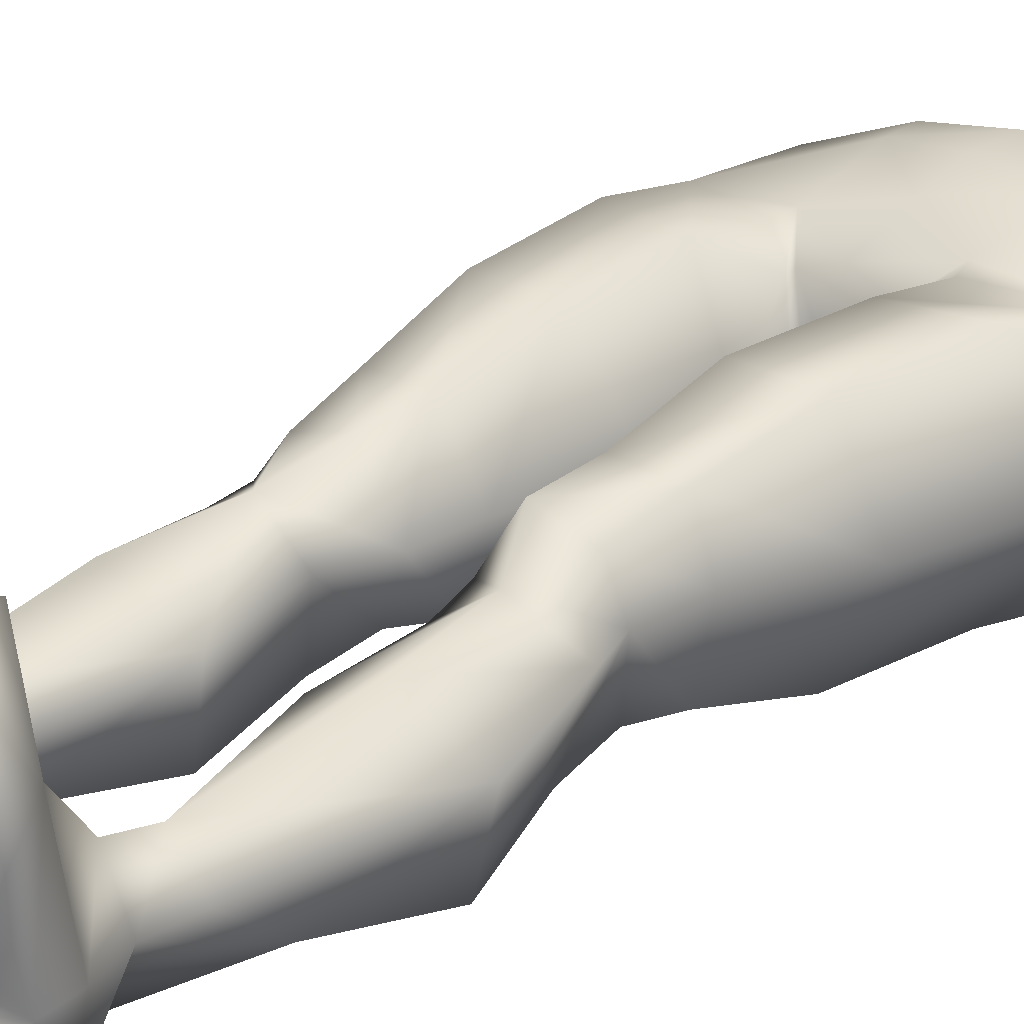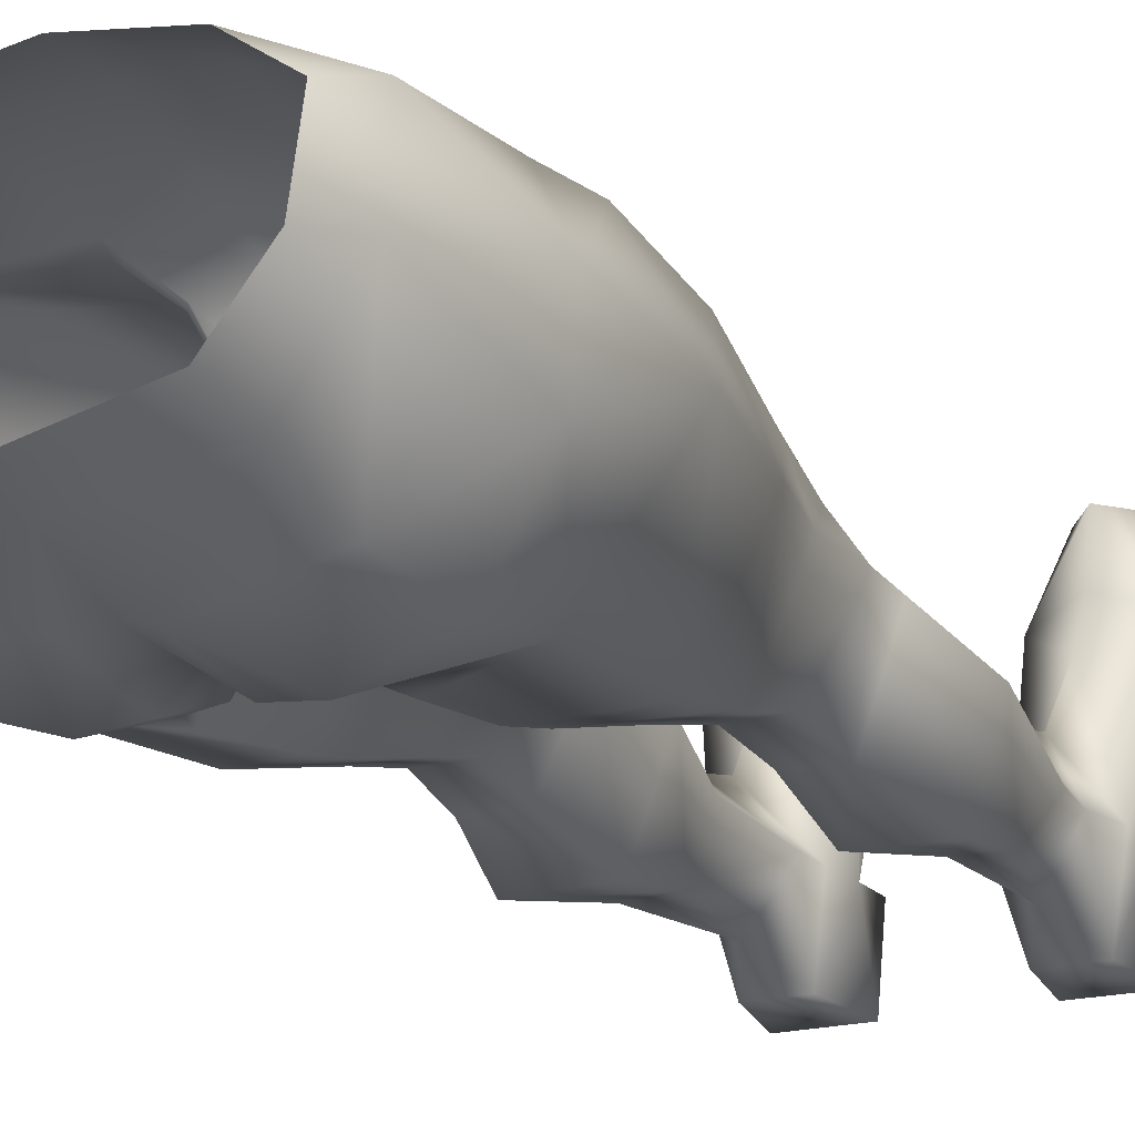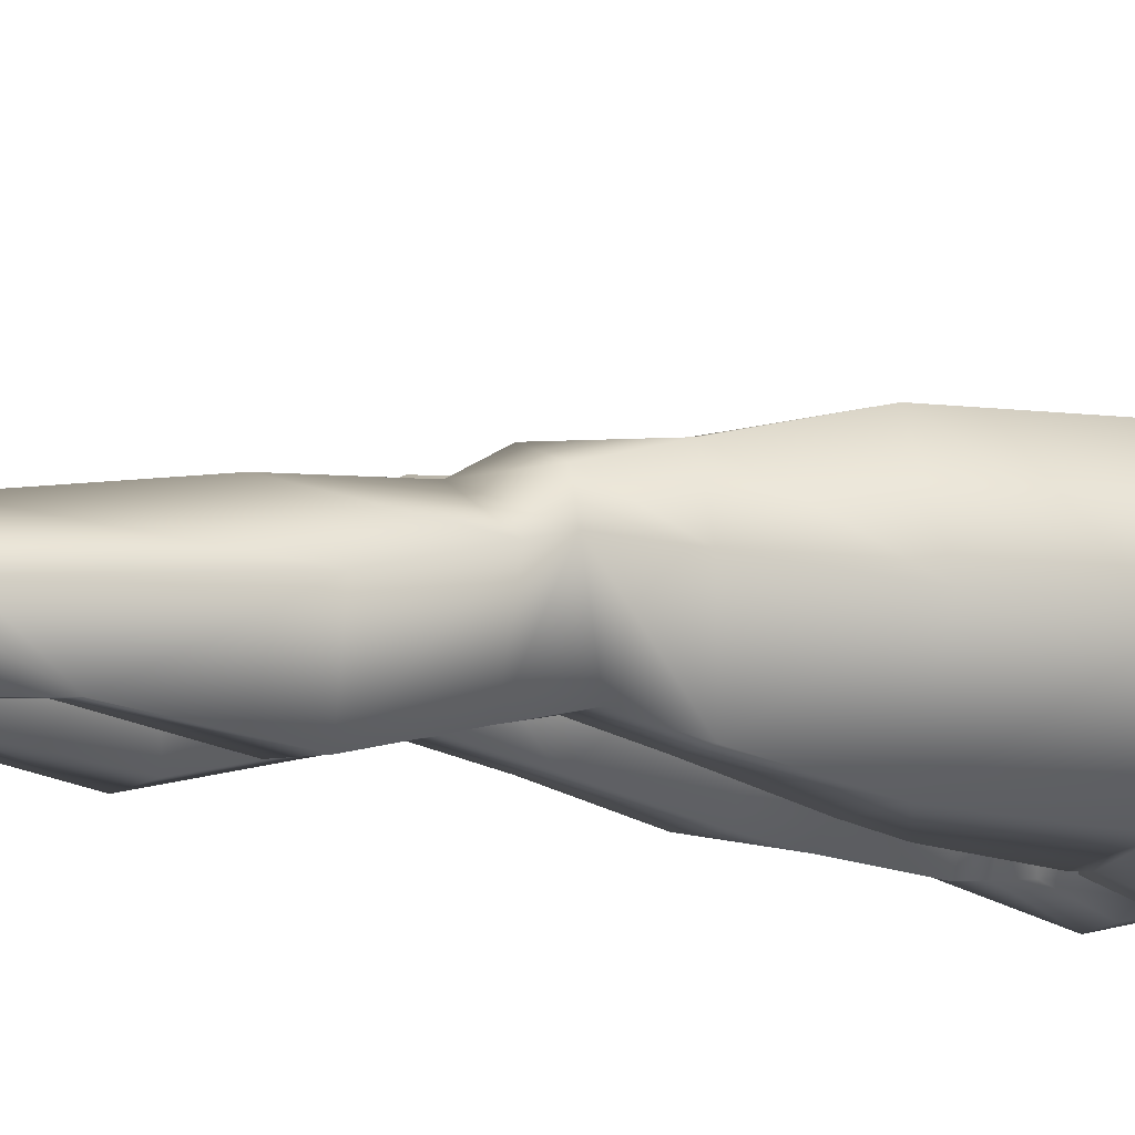
<metadata>
{"format":"obj","ext":"obj","renderer":"f3d","projection":"perspective","resolution":1024,"background":"white","views":[{"elev":26.1,"azim":41.1,"up":"+Z"},{"elev":-18.9,"azim":-153.3,"up":"+Z"},{"elev":-7.0,"azim":62.9,"up":"+Z"}]}
</metadata>
<code>
g mesh00
v 6.641 -13.93 -15.17
v 12.8 -5.547 -11.44
v 14.06 -13.02 -12.83
v -2.379 -6.327 -13.37
v -2.652 -14.18 -14.67
v -6.641 -13.93 -15.17
v -10.65 5.146 -6.952
v 0.002552 4.816 -9.072
v -11.55 0.5037 -8.698
v -5.17 -20.86 -12.35
v -5.788 -23.04 -12.45
v -13.68 -22.19 -10.93
v -5.294 -32.39 -11.16
v 1.408 -20.36 1.254
v 0 -20.3 3.183
v 0 -18.79 -10.48
v -1.408 -20.36 1.254
v 5.788 -23.04 -12.45
v 5.17 -20.86 -12.35
v 13.68 -22.19 -10.93
v 0 -18.79 -10.48
v 2.084 -19.82 -12.39
v 1.408 -20.36 1.254
v 5.17 -20.86 -12.35
v 2.142 -21.16 1.363
v 5.788 -23.04 -12.45
v 16.65 0 -0.5118
v 19.68 -12.28 2.482
v 18.9 -12.71 -4.581
v 20.91 -23.82 0.3201
v 13.68 -22.19 -10.93
v 10.65 5.146 -6.952
v 11.55 0.5037 -8.698
v 0.002552 4.816 -9.072
v 0 -0.07058 -10.42
v -2.379 -6.327 -13.37
v -12.8 -5.547 -11.44
v -6.641 -13.93 -15.17
v -14.06 -13.02 -12.83
v -15.42 -23.6 10.58
v -16.88 -12.8 8.108
v -19.68 -12.28 2.482
v -16.06 -1.797 7.68
v -16.65 0 -0.5118
v -14.81 3.256 5.78
v -14.68 4.639 -1.351
v 12.8 -5.547 -11.44
v 6.641 -13.93 -15.17
v 2.379 -6.327 -13.37
v 2.652 -14.18 -14.67
v 0 -7.078 -12.65
v 0 -13.8 -12.71
v -2.652 -14.18 -14.67
v -2.652 -14.18 -14.67
v 0 -7.078 -12.65
v 0 -0.07058 -10.42
v 2.379 -6.327 -13.37
v 11.55 0.5037 -8.698
v 12.8 -5.547 -11.44
v 20.91 -23.82 0.3201
v 19.68 -12.28 2.482
v 15.42 -23.6 10.58
v 16.88 -12.8 8.108
v 7.051 -25.09 10.45
v 7.182 -16.59 9.124
v 4.388 -18.87 6.862
v 6.711 -14.56 9.469
v 3.923 -18.19 7.032
v 0.002552 -18.25 8.619
v 0 -20.3 3.183
v -3.923 -18.19 7.032
v -1.408 -20.36 1.254
v -2.142 -21.16 1.363
v -0.7146 -27.75 1.254
v -4.388 -18.87 6.862
v -7.051 -25.09 10.45
v -7.182 -16.59 9.124
v -16.88 -12.8 8.108
v -6.711 -14.56 9.469
v -7.217 -4.521 11.22
v 0.002552 -10.97 10.93
v 0.002552 -5.38 12.23
v 7.217 -4.521 11.22
v 0 0.7219 12.02
v 8.938 1.46 10.2
v -0.7146 -27.75 1.254
v -2.142 -21.16 1.363
v -4.388 -18.87 6.862
v -3.923 -18.19 7.032
v -6.711 -14.56 9.469
v 0.002552 -18.25 8.619
v 0.002552 -10.97 10.93
v 6.711 -14.56 9.469
v 7.217 -4.521 11.22
v 16.88 -12.8 8.108
v 16.06 -1.797 7.68
v 19.68 -12.28 2.482
v 16.65 0 -0.5118
v 0 -13.8 -12.71
v -2.084 -19.82 -12.39
v -5.17 -20.86 -12.35
v -13.68 -22.19 -10.93
v -14.06 -13.02 -12.83
v -18.9 -12.71 -4.581
v -12.8 -5.547 -11.44
v -16.65 0 -0.5118
v -11.55 0.5037 -8.698
v -14.68 4.639 -1.351
v -10.65 5.146 -6.952
v 10.65 5.146 -6.952
v 14.68 4.639 -1.351
v 11.55 0.5037 -8.698
v 16.65 0 -0.5118
v 12.8 -5.547 -11.44
v 18.9 -12.71 -4.581
v 14.06 -13.02 -12.83
v 6.641 -13.93 -15.17
v 5.17 -20.86 -12.35
v 2.652 -14.18 -14.67
v 2.084 -19.82 -12.39
v 0 -13.8 -12.71
v 0 -18.79 -10.48
v -2.084 -19.82 -12.39
v -1.408 -20.36 1.254
v -5.17 -20.86 -12.35
v -2.142 -21.16 1.363
v -5.788 -23.04 -12.45
v -0.7146 -27.75 1.254
v -5.294 -32.39 -11.16
f 1 2 3
f 4 5 6
f 7 8 9
f 10 11 12
f 12 11 13
f 14 15 16
f 16 15 17
f 18 19 20
f 21 22 23
f 23 22 24
f 23 24 25
f 25 24 26
f 27 28 29
f 29 28 30
f 29 30 31
f 32 33 34
f 34 33 35
f 34 35 9
f 9 35 36
f 9 36 37
f 37 36 38
f 37 38 39
f 40 41 42
f 42 41 43
f 42 43 44
f 44 43 45
f 44 45 46
f 47 48 49
f 49 48 50
f 49 50 51
f 51 50 52
f 51 52 53
f 54 4 55
f 55 4 56
f 55 56 57
f 57 56 58
f 57 58 59
f 60 61 62
f 62 61 63
f 62 63 64
f 64 63 65
f 64 65 66
f 66 65 67
f 66 67 68
f 68 67 69
f 68 69 70
f 70 69 71
f 70 71 72
f 72 71 73
f 74 75 76
f 76 75 77
f 76 77 78
f 78 77 79
f 78 79 80
f 80 79 81
f 80 81 82
f 82 81 83
f 82 83 84
f 84 83 85
f 86 87 88
f 88 87 89
f 88 89 90
f 90 89 91
f 90 91 92
f 92 91 93
f 92 93 94
f 94 93 95
f 94 95 96
f 96 95 97
f 96 97 98
f 99 100 5
f 5 100 101
f 5 101 6
f 6 101 102
f 6 102 103
f 103 102 104
f 103 104 105
f 105 104 106
f 105 106 107
f 107 106 108
f 107 108 109
f 110 111 112
f 112 111 113
f 112 113 114
f 114 113 115
f 114 115 116
f 116 115 31
f 116 31 117
f 117 31 118
f 117 118 119
f 119 118 120
f 119 120 121
f 121 120 122
f 121 122 123
f 123 122 124
f 123 124 125
f 125 124 126
f 125 126 127
f 127 126 128
f 127 128 129
v -16.88 -12.8 8.108
v -15.42 -23.6 10.58
v -7.051 -25.09 10.45
v -5.294 -32.39 -11.16
v -12.86 -37.02 -9.698
v -13.68 -22.19 -10.93
v -20.91 -23.82 0.3201
v -18.9 -12.71 -4.581
v -19.68 -12.28 2.482
v -16.65 0 -0.5118
f 130 131 132
f 133 134 135
f 135 134 136
f 135 136 137
f 137 136 138
f 137 138 139
v -6.711 -14.56 9.469
v -7.182 -16.59 9.124
v -4.388 -18.87 6.862
v -19.68 -12.28 2.482
v -20.91 -23.82 0.3201
v -15.42 -23.6 10.58
f 140 141 142
f 143 144 145
v -12.58 -49.11 8.24
v -6.503 -56.27 8.305
v -6.448 -49.38 8.577
v -2.606 -56.35 1.948
v -2.495 -49.2 1.504
v -6.307 -47.41 -7.136
v -2.495 -49.2 1.504
v -2.606 -56.35 1.948
v -14.93 -59.99 2.162
v -9.369 -61.71 5.687
v -14.35 -56.66 2.896
v -11.95 -56.01 6.569
v -14.49 -49.2 2.374
v -14.93 -59.99 2.162
v -11.83 -59.98 -6.557
v -14.35 -69.77 -8.566
v -2.606 -56.35 1.948
v -6.737 -53.89 -5.435
v -6.307 -47.41 -7.136
v -11.46 -53.88 -5.384
v -11.42 -47.38 -6.992
v -14.35 -56.66 2.896
v -14.49 -49.2 2.374
v -14.93 -59.99 2.162
v -14.35 -56.66 2.896
v -11.83 -59.98 -6.557
v -11.46 -53.88 -5.384
v -7.137 -60.06 -6.265
v -6.737 -53.89 -5.435
v -4.411 -62.1 2.075
v -2.606 -56.35 1.948
v -4.411 -62.1 2.075
v -2.606 -56.35 1.948
v -9.369 -61.71 5.687
v -6.503 -56.27 8.305
v -11.95 -56.01 6.569
v -12.58 -49.11 8.24
v -14.49 -49.2 2.374
v -14.35 -69.77 -8.566
v -16.68 -70 -0.03743
v -14.93 -59.99 2.162
v -10.76 -72.67 5.163
v -9.369 -61.71 5.687
v -3.804 -71.39 1.211
v -4.411 -62.1 2.075
f 146 147 148
f 148 147 149
f 148 149 150
f 151 152 153
f 154 155 156
f 156 155 157
f 156 157 158
f 159 160 161
f 162 163 164
f 164 163 165
f 164 165 166
f 166 165 167
f 166 167 168
f 169 170 171
f 171 170 172
f 171 172 173
f 173 172 174
f 173 174 175
f 175 174 176
f 177 178 179
f 179 178 180
f 179 180 181
f 181 180 182
f 181 182 183
f 184 185 186
f 186 185 187
f 186 187 188
f 188 187 189
f 188 189 190
v -13.97 -38.1 10.6
v -20.91 -23.82 0.3201
v -17.98 -37.39 0.7415
v -12.86 -37.02 -9.698
v -17.98 -37.39 0.7415
v -20.91 -23.82 0.3201
v -12.58 -49.11 8.24
v -14.49 -49.2 2.374
v -11.42 -47.38 -6.992
v -14.49 -49.2 2.374
v -0.7146 -27.75 1.254
v -0.6048 -36.97 1.014
v -5.294 -32.39 -11.16
v -5.592 -37.19 -10.04
v -15.42 -23.6 10.58
v -6.164 -38.3 10.73
v -7.051 -25.09 10.45
v -0.6048 -36.97 1.014
v -0.7146 -27.75 1.254
v -6.307 -47.41 -7.136
v -2.495 -49.2 1.504
v -6.448 -49.38 8.577
v -2.495 -49.2 1.504
f 191 192 193
f 194 195 196
f 197 193 198
f 199 200 195
f 201 202 203
f 203 202 204
f 203 204 194
f 192 191 205
f 205 191 206
f 205 206 207
f 207 206 208
f 207 208 209
f 195 194 199
f 199 194 204
f 199 204 210
f 210 204 202
f 210 202 211
f 193 197 191
f 191 197 212
f 191 212 206
f 206 212 213
f 206 213 208
v 11.95 -56.01 6.569
v 14.35 -56.66 2.896
v 14.49 -49.2 2.374
v 2.606 -56.35 1.948
v 4.413 -62.1 2.076
v 9.37 -61.65 5.689
v 11.42 -47.38 -6.992
v 14.49 -49.2 2.374
v 14.35 -56.66 2.896
v 6.448 -49.38 8.577
v 6.503 -56.27 8.305
v 12.58 -49.11 8.24
v 11.95 -56.01 6.569
v 14.49 -49.2 2.374
v 11.5 -53.88 -5.384
v 11.83 -59.98 -6.557
v 6.737 -53.89 -5.435
v 11.83 -59.98 -6.557
v 7.139 -60.06 -6.264
v 6.737 -53.89 -5.435
v 4.413 -62.1 2.076
v 2.606 -56.35 1.948
v 14.93 -59.99 2.162
v 14.35 -56.66 2.896
v 14.35 -69.77 -8.566
v 11.83 -59.98 -6.557
v 14.93 -59.99 2.162
v 14.93 -59.99 2.162
v 14.35 -56.66 2.896
v 11.42 -47.38 -6.992
v 6.307 -47.41 -7.136
v 2.606 -56.35 1.948
v 2.495 -49.2 1.504
v 11.95 -56.01 6.569
v 6.503 -56.27 8.305
v 2.606 -56.35 1.948
v 6.448 -49.38 8.577
v 2.495 -49.2 1.504
v 4.413 -62.1 2.076
v 3.805 -71.39 1.213
v 9.37 -61.65 5.689
v 10.76 -72.67 5.163
v 14.93 -59.99 2.162
v 16.68 -70 -0.03743
v 14.35 -69.77 -8.566
f 214 215 216
f 217 218 219
f 220 221 222
f 223 224 225
f 225 224 226
f 225 226 227
f 228 229 230
f 231 232 233
f 233 232 234
f 233 234 235
f 236 237 219
f 238 239 240
f 241 229 242
f 242 229 228
f 242 228 243
f 243 228 230
f 243 230 244
f 244 230 245
f 244 245 246
f 237 247 219
f 219 247 248
f 219 248 249
f 249 248 250
f 249 250 251
f 252 253 254
f 254 253 255
f 254 255 256
f 256 255 257
f 256 257 258
v 6.466 -82.4 -0.2136
v 5.919 -93.01 -1.079
v 10.35 -88.23 3.202
v 8.147 -81.69 -5.898
v 12.51 -81.46 -6.22
v 9.539 -92.58 -6.403
v 12.57 -92.66 -0.9274
v 6.466 -82.4 -0.2136
v 8.147 -81.69 -5.898
v 5.919 -93.01 -1.079
v 9.539 -92.58 -6.403
v 6.98 -97.23 -8.835
v 12.51 -81.46 -6.22
v 13.08 -87.96 -0.8809
v 10.35 -88.23 3.202
v 10.16 -92.64 4.166
v 5.919 -93.01 -1.079
v 6.055 -97.15 -0.9725
v 6.055 -97.15 -0.9725
v 10.46 -97.07 10.07
v 10.16 -92.64 4.166
v 13.62 -96.93 -0.9725
v 12.57 -92.66 -0.9274
v 12.12 -97.43 -8.796
v 9.539 -92.58 -6.403
v 6.98 -97.23 -8.835
f 259 260 261
f 262 263 264
f 264 263 265
f 266 267 268
f 268 267 269
f 268 269 270
f 271 272 265
f 265 272 273
f 265 273 274
f 274 273 275
f 274 275 276
f 276 275 270
f 277 278 279
f 279 278 280
f 279 280 281
f 281 280 282
f 281 282 283
f 283 282 284
v 8.147 -81.69 -5.898
v 3.805 -71.39 1.213
v 6.466 -69.99 -8.228
v 4.413 -62.1 2.076
v 7.139 -60.06 -6.264
v 16.68 -70 -0.03743
v 10.76 -72.67 5.163
v 10.35 -88.23 3.202
v 6.466 -82.4 -0.2136
v 14.35 -69.77 -8.566
v 6.466 -69.99 -8.228
v 11.83 -59.98 -6.557
v 7.139 -60.06 -6.264
v 13.08 -87.96 -0.8809
v 12.51 -81.46 -6.22
v 8.147 -81.69 -5.898
f 285 286 287
f 287 286 288
f 287 288 289
f 290 291 292
f 292 291 286
f 292 286 293
f 293 286 285
f 294 295 296
f 296 295 297
f 292 298 290
f 290 298 299
f 290 299 294
f 294 299 300
f 294 300 295
v -5.919 -93.01 -1.079
v -6.055 -97.15 -0.9725
v -6.98 -97.23 -8.835
v -12.12 -97.43 -8.796
v -9.539 -92.58 -6.403
v -6.98 -97.23 -8.835
v -6.98 -97.23 -8.835
v -9.539 -92.58 -6.403
v -5.919 -93.01 -1.079
v -8.147 -81.69 -5.898
v -9.539 -92.58 -6.403
v -12.51 -81.46 -6.22
v -12.57 -92.66 -0.9274
v -9.539 -92.58 -6.403
v -8.147 -81.69 -5.898
v -5.919 -93.01 -1.079
v -6.466 -82.4 -0.2143
v -10.35 -88.23 3.201
v -6.055 -97.15 -0.9725
v -10.16 -92.64 4.166
v -10.35 -88.23 3.201
v -12.57 -92.66 -0.9274
v -13.08 -87.96 -0.8809
v -12.51 -81.46 -6.22
v -9.539 -92.58 -6.403
v -12.12 -97.43 -8.796
v -13.62 -96.93 -0.9725
v -10.16 -92.64 4.166
v -10.46 -97.07 10.07
v -6.055 -97.15 -0.9725
f 301 302 303
f 304 305 306
f 307 308 309
f 310 311 312
f 312 311 313
f 314 315 316
f 316 315 317
f 316 317 318
f 319 309 320
f 320 309 321
f 320 321 322
f 322 321 323
f 322 323 324
f 325 326 313
f 313 326 327
f 313 327 328
f 328 327 329
f 328 329 330
v -8.012 -104.7 21.15
v -14.13 -104.6 21.02
v -5.486 -105.1 9.287
v -5.327 -104.8 -1.193
v -5.976 -104.7 -9.09
v -5.513 -101.1 -1.094
v -6.98 -97.23 -8.835
v -12.12 -97.43 -8.796
v -6.98 -97.23 -8.835
v -5.976 -104.7 -9.09
v -13.38 -104.9 -9.051
v -14.22 -104.6 -1.193
v -14.09 -100.9 -0.8312
v -11.38 -98.72 20.31
v -10.93 -98.48 14.64
v -16.34 -101.4 13.27
v -16.68 -105 9.041
v -14.13 -104.6 21.02
v -8.012 -104.7 21.15
v -10.46 -97.07 10.07
v -5.782 -101.5 13.4
v -6.055 -97.15 -0.9725
v -5.486 -105.1 9.287
v -8.012 -104.7 21.15
v -16.68 -105 9.041
v -14.09 -100.9 -0.8312
v -5.513 -101.1 -1.094
v -14.22 -104.6 -1.193
v -5.327 -104.8 -1.193
v -13.38 -104.9 -9.051
v -5.976 -104.7 -9.09
v -13.62 -96.93 -0.9725
f 331 332 333
f 334 335 336
f 336 335 337
f 338 339 340
f 341 342 343
f 344 345 346
f 343 347 346
f 346 347 348
f 346 348 344
f 344 348 349
f 350 351 352
f 337 352 336
f 336 352 351
f 336 351 353
f 353 351 354
f 332 355 333
f 333 355 356
f 333 356 357
f 357 356 358
f 357 358 359
f 359 358 360
f 359 360 361
f 340 341 338
f 338 341 343
f 338 343 362
f 362 343 346
f 362 346 350
f 350 346 345
f 350 345 351
f 351 345 344
f 351 344 354
v 16.88 -12.8 8.108
v 6.711 -14.56 9.469
v 7.182 -16.59 9.124
v 0 -20.3 3.183
v 1.408 -20.36 1.254
v 3.923 -18.19 7.032
v 2.142 -21.16 1.363
v 4.388 -18.87 6.862
v 0.7146 -27.75 1.254
v 7.051 -25.09 10.45
v 20.91 -23.82 0.3201
v 12.86 -37.02 -9.698
v 13.68 -22.19 -10.93
v 5.294 -32.39 -11.16
v 5.788 -23.04 -12.45
v 0.7146 -27.75 1.254
v 2.142 -21.16 1.363
f 363 364 365
f 366 367 368
f 368 367 369
f 368 369 370
f 370 369 371
f 370 371 372
f 373 374 375
f 375 374 376
f 375 376 377
f 377 376 378
f 377 378 379
v 12.86 -37.02 -9.698
v 5.592 -37.19 -10.04
v 5.294 -32.39 -11.16
v 20.91 -23.82 0.3201
v 17.98 -37.39 0.7415
v 2.495 -49.2 1.504
v 0.6048 -36.97 1.014
v 6.307 -47.41 -7.136
v 0.7146 -27.75 1.254
v 0.6048 -36.97 1.014
v 7.051 -25.09 10.45
v 6.164 -38.3 10.73
v 15.42 -23.6 10.58
v 13.97 -38.1 10.6
v 20.91 -23.82 0.3201
v 17.98 -37.39 0.7415
v 0.7146 -27.75 1.254
v 11.42 -47.38 -6.992
v 14.49 -49.2 2.374
v 14.49 -49.2 2.374
v 12.58 -49.11 8.24
v 6.448 -49.38 8.577
v 2.495 -49.2 1.504
f 380 381 382
f 383 384 380
f 385 386 387
f 388 389 390
f 390 389 391
f 390 391 392
f 392 391 393
f 392 393 394
f 394 393 395
f 396 382 386
f 386 382 381
f 386 381 387
f 387 381 380
f 387 380 397
f 397 380 384
f 397 384 398
f 399 395 400
f 400 395 393
f 400 393 401
f 401 393 391
f 401 391 402
f 402 391 389
v 14.13 -104.6 21.02
v 11.38 -98.72 20.31
v 8.012 -104.7 21.15
v 5.486 -105.1 9.287
v 5.782 -101.5 13.4
v 5.513 -101.1 -1.094
v 6.055 -97.15 -0.9725
v 10.46 -97.07 10.07
v 14.09 -100.9 -0.8312
v 16.68 -105 9.041
v 5.486 -105.1 9.287
v 14.13 -104.6 21.02
v 8.012 -104.7 21.15
v 5.327 -104.8 -1.193
v 5.976 -104.7 -9.09
v 13.38 -104.9 -9.051
v 5.976 -104.7 -9.09
v 5.327 -104.8 -1.193
v 5.976 -104.7 -9.09
v 6.98 -97.23 -8.835
v 12.12 -97.43 -8.796
v 14.09 -100.9 -0.8312
v 14.22 -104.6 -1.193
v 13.38 -104.9 -9.051
v 14.22 -104.6 -1.193
v 5.513 -101.1 -1.094
v 10.93 -98.48 14.64
v 16.34 -101.4 13.27
v 16.68 -105 9.041
v 8.012 -104.7 21.15
v 6.98 -97.23 -8.835
v 13.62 -96.93 -0.9725
f 403 404 405
f 406 407 408
f 409 407 410
f 411 412 413
f 413 412 414
f 413 414 415
f 416 417 418
f 419 420 408
f 421 422 423
f 424 425 426
f 418 427 416
f 416 427 411
f 416 411 428
f 428 411 413
f 429 404 430
f 404 403 430
f 430 403 431
f 430 431 424
f 407 406 432
f 407 409 408
f 408 409 433
f 408 433 419
f 432 404 407
f 407 404 429
f 407 429 410
f 410 429 430
f 410 430 434
f 434 430 424
f 434 424 423
f 423 424 426
f 423 426 421
v -10.35 -88.23 3.201
v -10.76 -72.67 5.163
v -16.68 -70 -0.03743
v -7.137 -60.06 -6.265
v -4.411 -62.1 2.075
v -6.466 -69.99 -8.228
v -3.804 -71.39 1.211
v -8.147 -81.69 -5.898
v -6.466 -82.4 -0.2143
v -14.35 -69.77 -8.566
v -11.83 -59.98 -6.557
v -6.466 -69.99 -8.228
v -7.137 -60.06 -6.265
v -8.147 -81.69 -5.898
v -12.51 -81.46 -6.22
v -13.08 -87.96 -0.8809
f 435 436 437
f 438 439 440
f 440 439 441
f 440 441 442
f 436 435 441
f 441 435 443
f 441 443 442
f 444 445 446
f 446 445 447
f 446 448 444
f 444 448 449
f 444 449 437
f 437 449 450
f 437 450 435
v 14.81 3.256 5.78
v 16.65 0 -0.5118
v 14.68 4.639 -1.351
v -7.217 -4.521 11.22
v 0.002552 -5.38 12.23
v 0 0.7219 12.02
v -8.938 1.46 10.2
v -14.81 3.256 5.78
v -16.06 -1.797 7.68
v -16.88 -12.8 8.108
v 16.06 -1.797 7.68
v 8.938 1.46 10.2
v 7.217 -4.521 11.22
f 451 452 453
f 454 455 456
f 457 458 459
f 456 457 454
f 454 457 459
f 454 459 460
f 452 451 461
f 461 451 462
f 461 462 463

</code>
